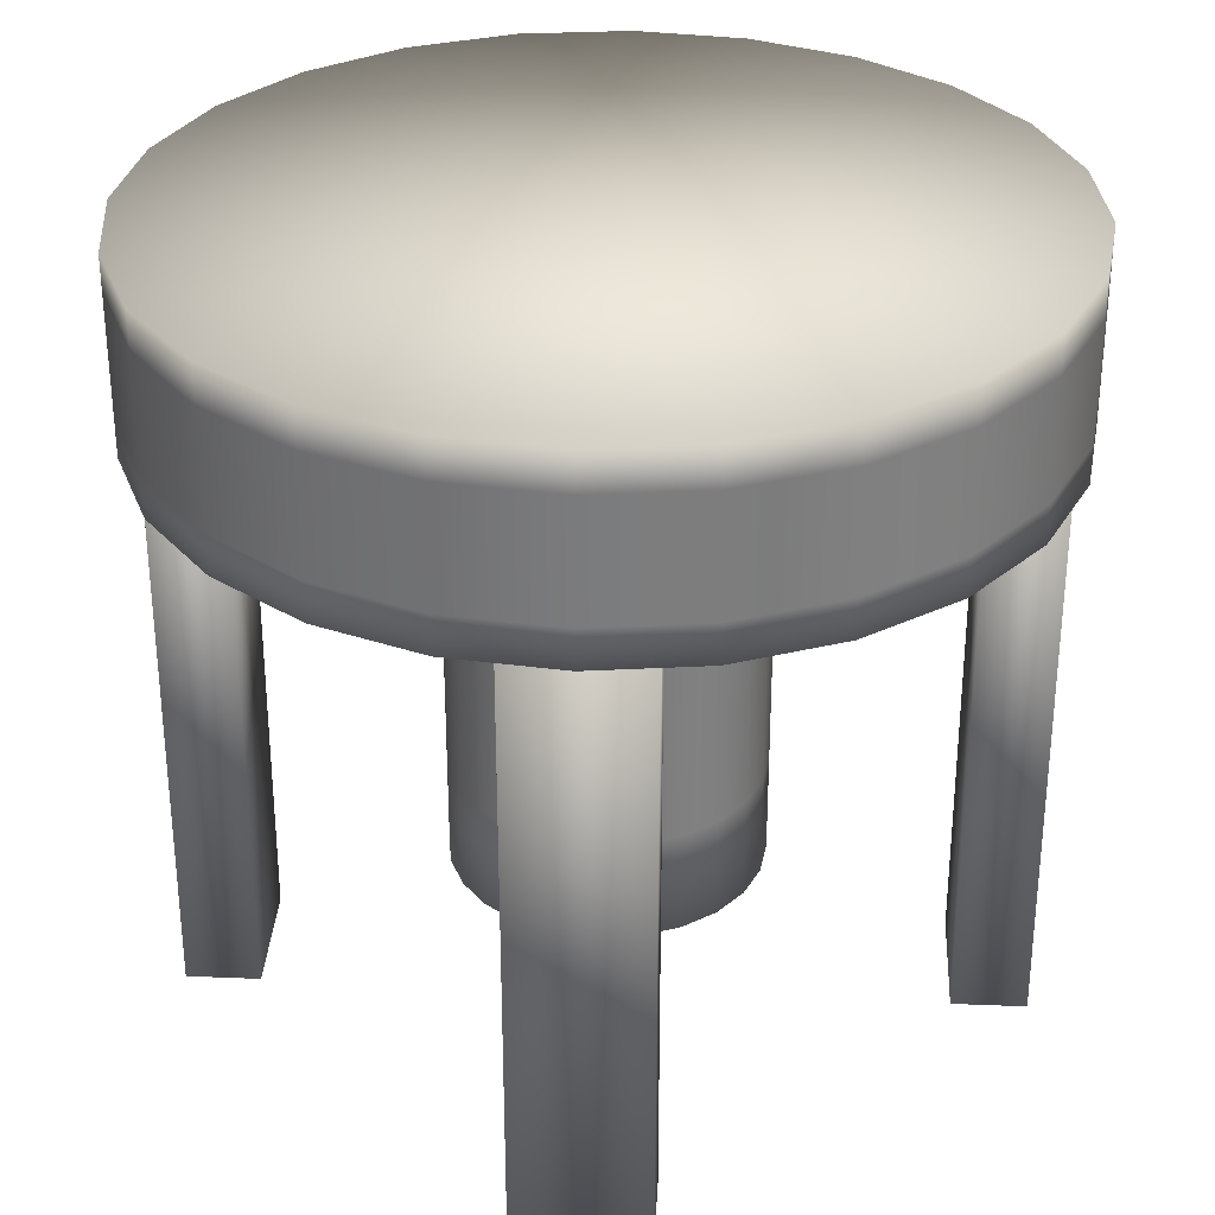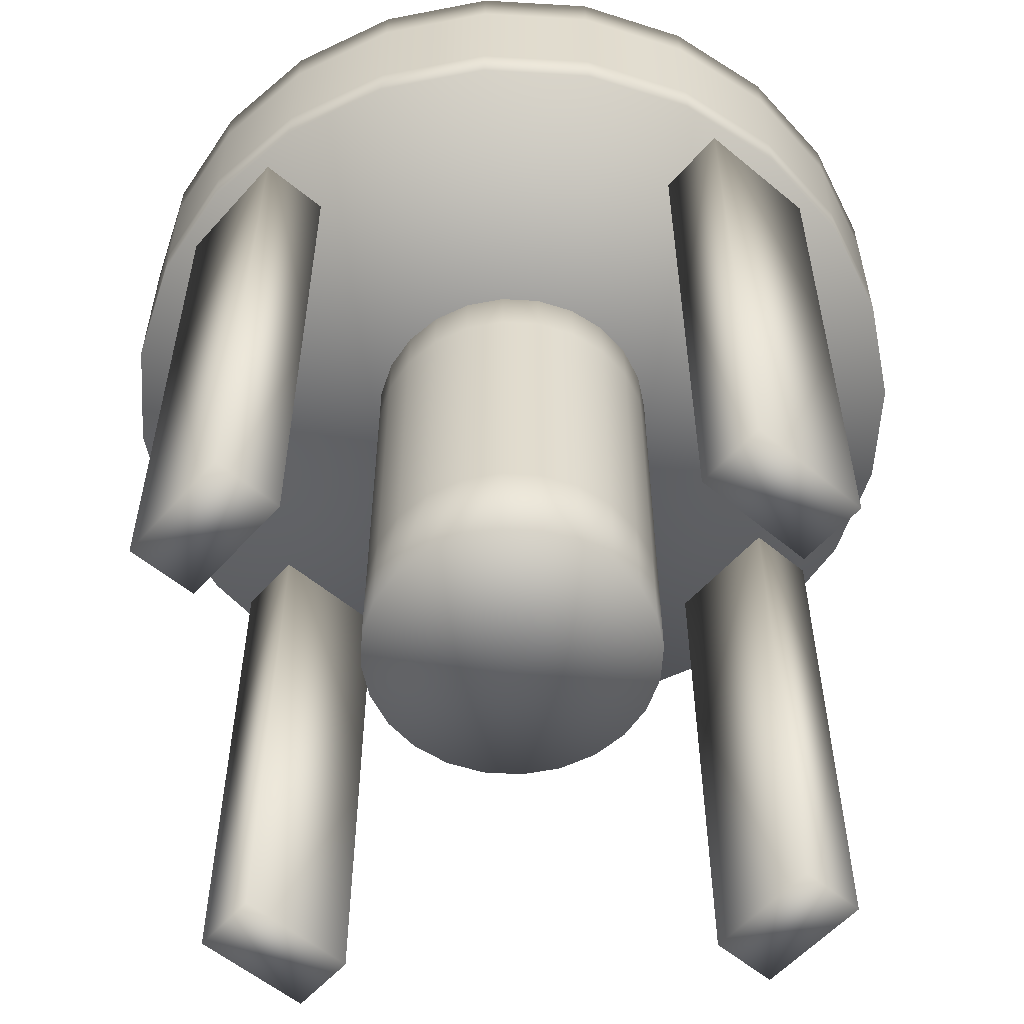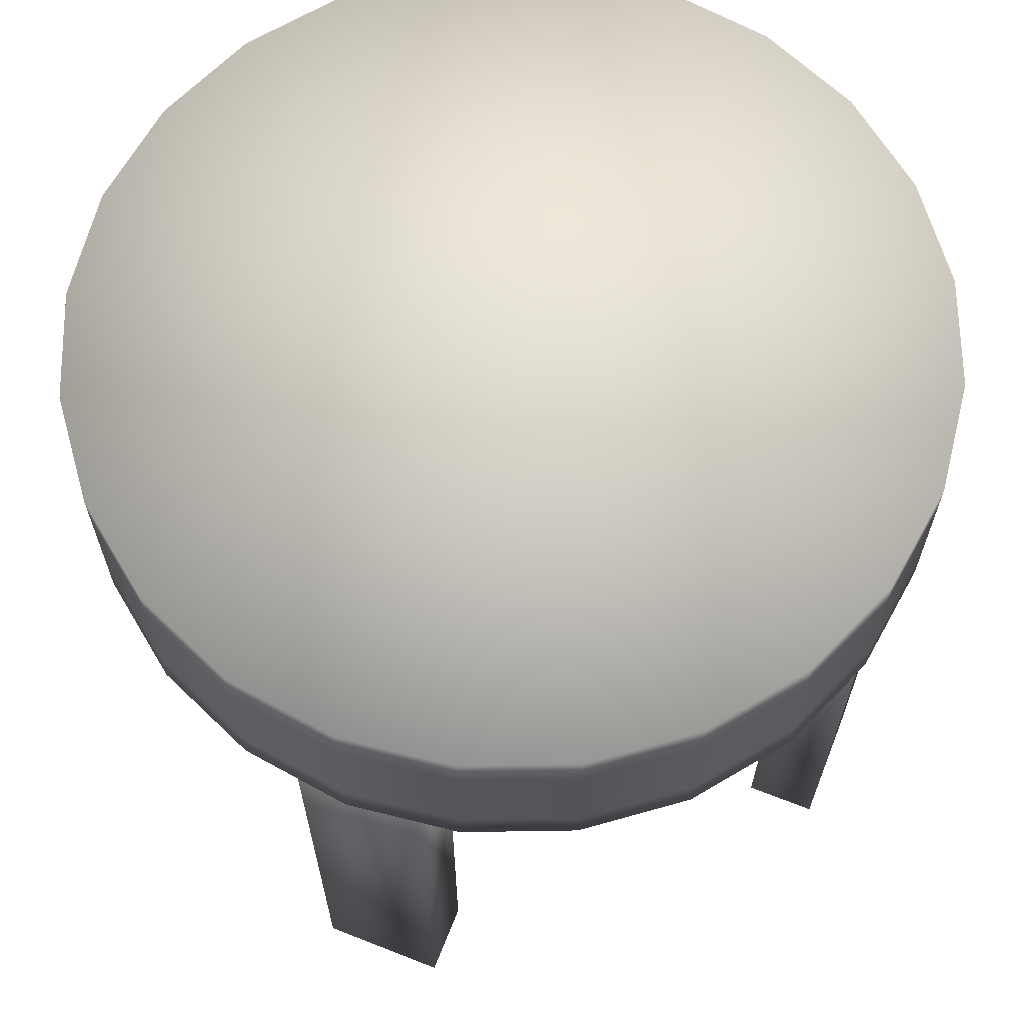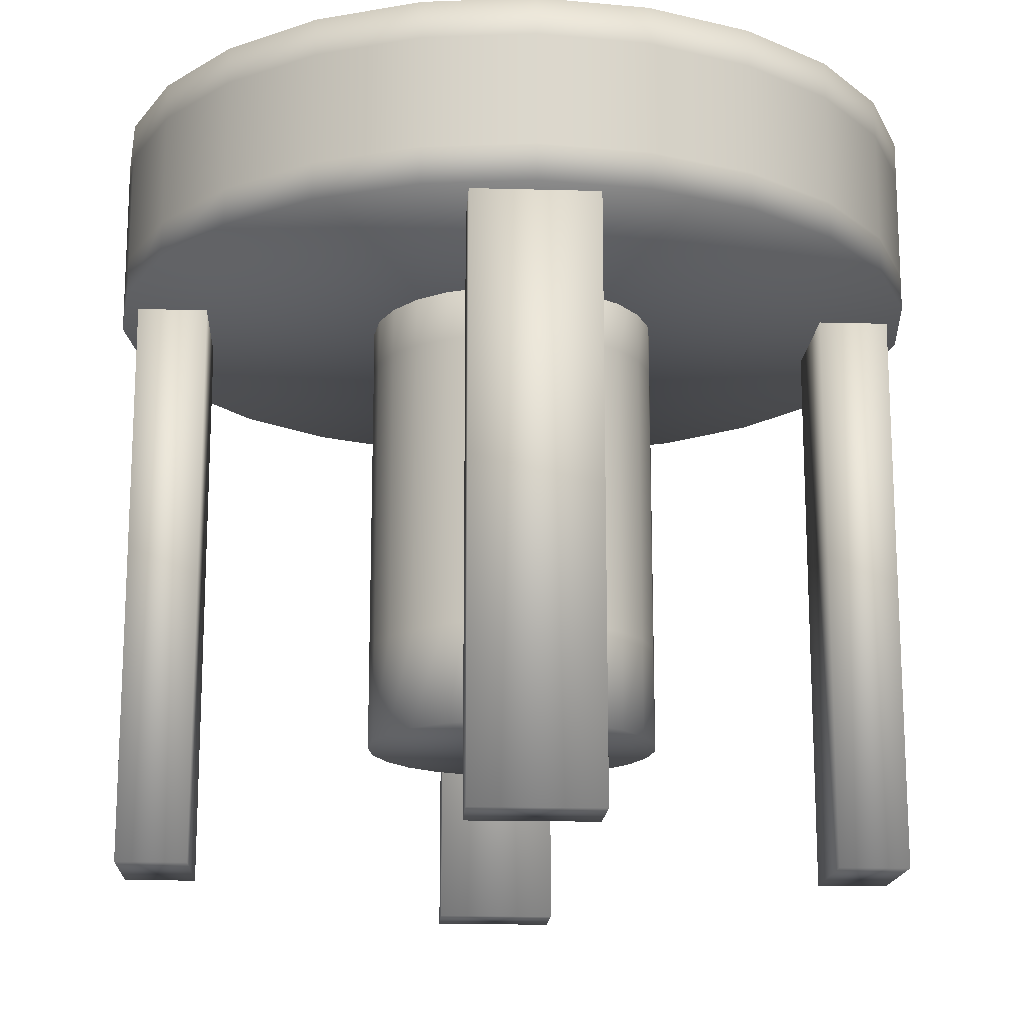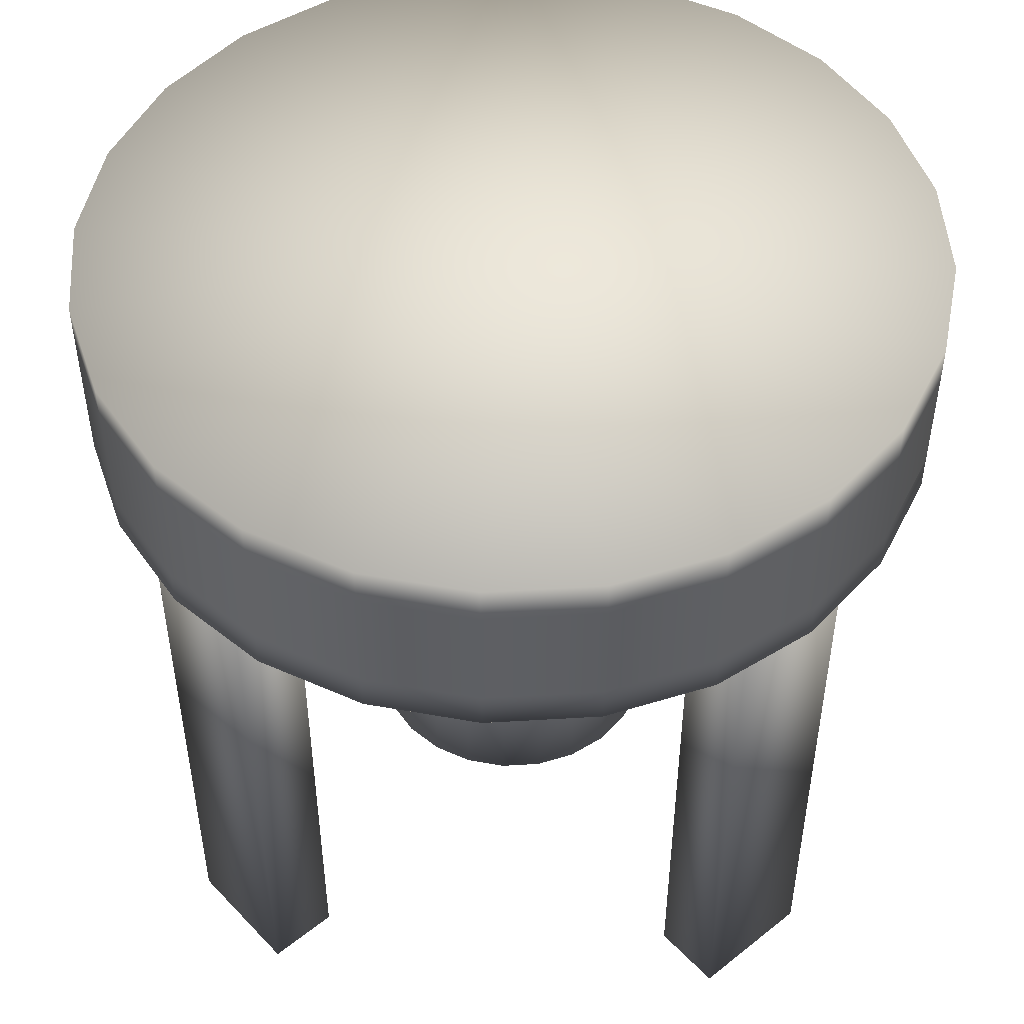
<metadata>
{"format":"obj","ext":"obj","renderer":"f3d","projection":"perspective","resolution":1024,"background":"white","views":[{"elev":31.2,"azim":-86.7,"up":"+Y"},{"elev":-56.5,"azim":-41.0,"up":"+Y"},{"elev":65.4,"azim":21.6,"up":"+Y"},{"elev":-16.4,"azim":-3.2,"up":"+Y"},{"elev":49.5,"azim":138.7,"up":"+Y"}]}
</metadata>
<code>
v  0 134.4 -0
v  16.79 134.4 -9.696
v  18.73 134.4 -5.019
v  19.39 134.4 -0
v  9.696 134.4 -16.79
v  13.71 134.4 -13.71
v  0 134.4 -19.39
v  5.019 134.4 -18.73
v  -9.696 134.4 -16.79
v  -5.019 134.4 -18.73
v  -16.79 134.4 -9.696
v  -13.71 134.4 -13.71
v  -19.39 134.4 -0
v  -18.73 134.4 -5.019
v  -16.79 134.4 9.696
v  -18.73 134.4 5.019
v  -9.696 134.4 16.79
v  -13.71 134.4 13.71
v  -0 134.4 19.39
v  -5.019 134.4 18.73
v  9.696 134.4 16.79
v  5.019 134.4 18.73
v  16.79 134.4 9.696
v  13.71 134.4 13.71
v  18.73 134.4 5.019
v  18.73 147.5 -5.019
v  19.39 147.5 -0
v  16.79 147.5 -9.696
v  13.71 147.5 -13.71
v  9.696 147.5 -16.79
v  5.019 147.5 -18.73
v  0 147.5 -19.39
v  -5.019 147.5 -18.73
v  -9.696 147.5 -16.79
v  -13.71 147.5 -13.71
v  -16.79 147.5 -9.696
v  -18.73 147.5 -5.019
v  -19.39 147.5 -0
v  -18.73 147.5 5.019
v  -16.79 147.5 9.696
v  -13.71 147.5 13.71
v  -9.696 147.5 16.79
v  -5.019 147.5 18.73
v  -0 147.5 19.39
v  5.019 147.5 18.73
v  9.696 147.5 16.79
v  13.71 147.5 13.71
v  16.79 147.5 9.696
v  18.73 147.5 5.019
v  18.73 160.6 -5.019
v  19.39 160.6 -0
v  16.79 160.6 -9.696
v  13.71 160.6 -13.71
v  9.696 160.6 -16.79
v  5.019 160.6 -18.73
v  0 160.6 -19.39
v  -5.019 160.6 -18.73
v  -9.696 160.6 -16.79
v  -13.71 160.6 -13.71
v  -16.79 160.6 -9.696
v  -18.73 160.6 -5.019
v  -19.39 160.6 -0
v  -18.73 160.6 5.019
v  -16.79 160.6 9.696
v  -13.71 160.6 13.71
v  -9.696 160.6 16.79
v  -5.019 160.6 18.73
v  -0 160.6 19.39
v  5.019 160.6 18.73
v  9.696 160.6 16.79
v  13.71 160.6 13.71
v  16.79 160.6 9.696
v  18.73 160.6 5.019
v  18.73 173.7 -5.019
v  19.39 173.7 -0
v  16.79 173.7 -9.696
v  13.71 173.7 -13.71
v  9.696 173.7 -16.79
v  5.019 173.7 -18.73
v  0 173.7 -19.39
v  -5.019 173.7 -18.73
v  -9.696 173.7 -16.79
v  -13.71 173.7 -13.71
v  -16.79 173.7 -9.696
v  -18.73 173.7 -5.019
v  -19.39 173.7 -0
v  -18.73 173.7 5.019
v  -16.79 173.7 9.696
v  -13.71 173.7 13.71
v  -9.696 173.7 16.79
v  -5.019 173.7 18.73
v  -0 173.7 19.39
v  5.019 173.7 18.73
v  9.696 173.7 16.79
v  13.71 173.7 13.71
v  16.79 173.7 9.696
v  18.73 173.7 5.019
v  18.73 186.8 -5.019
v  19.39 186.8 -0
v  16.79 186.8 -9.696
v  13.71 186.8 -13.71
v  9.696 186.8 -16.79
v  5.019 186.8 -18.73
v  0 186.8 -19.39
v  -5.019 186.8 -18.73
v  -9.696 186.8 -16.79
v  -13.71 186.8 -13.71
v  -16.79 186.8 -9.696
v  -18.73 186.8 -5.019
v  -19.39 186.8 -0
v  -18.73 186.8 5.019
v  -16.79 186.8 9.696
v  -13.71 186.8 13.71
v  -9.696 186.8 16.79
v  -5.019 186.8 18.73
v  -0 186.8 19.39
v  5.019 186.8 18.73
v  9.696 186.8 16.79
v  13.71 186.8 13.71
v  16.79 186.8 9.696
v  18.73 186.8 5.019
v  18.73 200 -5.019
v  19.39 200 -0
v  16.79 200 -9.696
v  13.71 200 -13.71
v  9.696 200 -16.79
v  5.019 200 -18.73
v  0 200 -19.39
v  -5.019 200 -18.73
v  -9.696 200 -16.79
v  -13.71 200 -13.71
v  -16.79 200 -9.696
v  -18.73 200 -5.019
v  -19.39 200 -0
v  -18.73 200 5.019
v  -16.79 200 9.696
v  -13.71 200 13.71
v  -9.696 200 16.79
v  -5.019 200 18.73
v  -0 200 19.39
v  5.019 200 18.73
v  9.696 200 16.79
v  13.71 200 13.71
v  16.79 200 9.696
v  18.73 200 5.019
v  0 200 -0
o Cylinder001
g Cylinder001
f 1 2 3 4
f 1 5 6 2
f 1 7 8 5
f 1 9 10 7
f 1 11 12 9
f 1 13 14 11
f 1 15 16 13
f 1 17 18 15
f 1 19 20 17
f 1 21 22 19
f 1 23 24 21
f 1 4 25 23
f 4 3 26 27
f 3 2 28 26
f 2 6 29 28
f 6 5 30 29
f 5 8 31 30
f 8 7 32 31
f 7 10 33 32
f 10 9 34 33
f 9 12 35 34
f 12 11 36 35
f 11 14 37 36
f 14 13 38 37
f 13 16 39 38
f 16 15 40 39
f 15 18 41 40
f 18 17 42 41
f 17 20 43 42
f 20 19 44 43
f 19 22 45 44
f 22 21 46 45
f 21 24 47 46
f 24 23 48 47
f 23 25 49 48
f 25 4 27 49
f 27 26 50 51
f 26 28 52 50
f 28 29 53 52
f 29 30 54 53
f 30 31 55 54
f 31 32 56 55
f 32 33 57 56
f 33 34 58 57
f 34 35 59 58
f 35 36 60 59
f 36 37 61 60
f 37 38 62 61
f 38 39 63 62
f 39 40 64 63
f 40 41 65 64
f 41 42 66 65
f 42 43 67 66
f 43 44 68 67
f 44 45 69 68
f 45 46 70 69
f 46 47 71 70
f 47 48 72 71
f 48 49 73 72
f 49 27 51 73
f 51 50 74 75
f 50 52 76 74
f 52 53 77 76
f 53 54 78 77
f 54 55 79 78
f 55 56 80 79
f 56 57 81 80
f 57 58 82 81
f 58 59 83 82
f 59 60 84 83
f 60 61 85 84
f 61 62 86 85
f 62 63 87 86
f 63 64 88 87
f 64 65 89 88
f 65 66 90 89
f 66 67 91 90
f 67 68 92 91
f 68 69 93 92
f 69 70 94 93
f 70 71 95 94
f 71 72 96 95
f 72 73 97 96
f 73 51 75 97
f 75 74 98 99
f 74 76 100 98
f 76 77 101 100
f 77 78 102 101
f 78 79 103 102
f 79 80 104 103
f 80 81 105 104
f 81 82 106 105
f 82 83 107 106
f 83 84 108 107
f 84 85 109 108
f 85 86 110 109
f 86 87 111 110
f 87 88 112 111
f 88 89 113 112
f 89 90 114 113
f 90 91 115 114
f 91 92 116 115
f 92 93 117 116
f 93 94 118 117
f 94 95 119 118
f 95 96 120 119
f 96 97 121 120
f 97 75 99 121
f 99 98 122 123
f 98 100 124 122
f 100 101 125 124
f 101 102 126 125
f 102 103 127 126
f 103 104 128 127
f 104 105 129 128
f 105 106 130 129
f 106 107 131 130
f 107 108 132 131
f 108 109 133 132
f 109 110 134 133
f 110 111 135 134
f 111 112 136 135
f 112 113 137 136
f 113 114 138 137
f 114 115 139 138
f 115 116 140 139
f 116 117 141 140
f 117 118 142 141
f 118 119 143 142
f 119 120 144 143
f 120 121 145 144
f 121 99 123 145
f 146 145 123 122
f 146 122 124 125
f 146 125 126 127
f 146 127 128 129
f 146 129 130 131
f 146 131 132 133
f 146 133 134 135
f 146 135 136 137
f 146 137 138 139
f 146 139 140 141
f 146 141 142 143
f 146 143 144 145
v  -51.75 117.6 8.16
v  -51.75 117.6 -8.16
v  -42.41 117.6 -8.16
v  -42.41 117.6 8.16
v  -51.75 200.7 8.16
v  -42.41 200.7 8.16
v  -42.41 200.7 -8.16
v  -51.75 200.7 -8.16
o Box001
g Box001
f 147 148 149 150
f 151 152 153 154
f 147 150 152 151
f 150 149 153 152
f 149 148 154 153
f 148 147 151 154
v  42.41 117.6 8.16
v  42.41 117.6 -8.16
v  51.76 117.6 -8.16
v  51.76 117.6 8.16
v  42.41 200.7 8.16
v  51.76 200.7 8.16
v  51.76 200.7 -8.16
v  42.41 200.7 -8.16
o Box002
g Box002
f 155 156 157 158
f 159 160 161 162
f 155 158 160 159
f 158 157 161 160
f 157 156 162 161
f 156 155 159 162
v  -8.16 117.6 -51.76
v  8.161 117.6 -51.76
v  8.161 117.6 -42.41
v  -8.16 117.6 -42.41
v  -8.16 200.7 -51.76
v  -8.16 200.7 -42.41
v  8.161 200.7 -42.41
v  8.161 200.7 -51.76
o Box003
g Box003
f 163 164 165 166
f 167 168 169 170
f 163 166 168 167
f 166 165 169 168
f 165 164 170 169
f 164 163 167 170
v  -8.16 117.6 42.41
v  8.161 117.6 42.41
v  8.161 117.6 51.76
v  -8.16 117.6 51.76
v  -8.16 200.7 42.41
v  -8.16 200.7 51.76
v  8.161 200.7 51.76
v  8.161 200.7 42.41
o Box004
g Box004
f 171 172 173 174
f 175 176 177 178
f 171 174 176 175
f 174 173 177 176
f 173 172 178 177
f 172 171 175 178
v  0 193.5 -0
v  47.26 193.5 -27.29
v  52.71 193.5 -14.12
v  54.57 193.5 -0
v  27.29 193.5 -47.26
v  38.59 193.5 -38.59
v  0 193.5 -54.57
v  14.12 193.5 -52.71
v  -27.29 193.5 -47.26
v  -14.12 193.5 -52.71
v  -47.26 193.5 -27.29
v  -38.59 193.5 -38.59
v  -54.57 193.5 -0
v  -52.71 193.5 -14.12
v  -47.26 193.5 27.29
v  -52.71 193.5 14.12
v  -27.29 193.5 47.26
v  -38.59 193.5 38.59
v  -0 193.5 54.57
v  -14.12 193.5 52.71
v  27.29 193.5 47.26
v  14.12 193.5 52.71
v  47.26 193.5 27.29
v  38.59 193.5 38.59
v  52.71 193.5 14.12
v  52.71 198.4 -14.12
v  54.57 198.4 -0
v  47.26 198.4 -27.29
v  38.59 198.4 -38.59
v  27.29 198.4 -47.26
v  14.12 198.4 -52.71
v  0 198.4 -54.57
v  -14.12 198.4 -52.71
v  -27.29 198.4 -47.26
v  -38.59 198.4 -38.59
v  -47.26 198.4 -27.29
v  -52.71 198.4 -14.12
v  -54.57 198.4 -0
v  -52.71 198.4 14.12
v  -47.26 198.4 27.29
v  -38.59 198.4 38.59
v  -27.29 198.4 47.26
v  -14.12 198.4 52.71
v  -0 198.4 54.57
v  14.12 198.4 52.71
v  27.29 198.4 47.26
v  38.59 198.4 38.59
v  47.26 198.4 27.29
v  52.71 198.4 14.12
v  52.71 203.3 -14.12
v  54.57 203.3 -0
v  47.26 203.3 -27.29
v  38.59 203.3 -38.59
v  27.29 203.3 -47.26
v  14.12 203.3 -52.71
v  0 203.3 -54.57
v  -14.12 203.3 -52.71
v  -27.29 203.3 -47.26
v  -38.59 203.3 -38.59
v  -47.26 203.3 -27.29
v  -52.71 203.3 -14.12
v  -54.57 203.3 -0
v  -52.71 203.3 14.12
v  -47.26 203.3 27.29
v  -38.59 203.3 38.59
v  -27.29 203.3 47.26
v  -14.12 203.3 52.71
v  -0 203.3 54.57
v  14.12 203.3 52.71
v  27.29 203.3 47.26
v  38.59 203.3 38.59
v  47.26 203.3 27.29
v  52.71 203.3 14.12
v  52.71 208.2 -14.12
v  54.57 208.2 -0
v  47.26 208.2 -27.29
v  38.59 208.2 -38.59
v  27.29 208.2 -47.26
v  14.12 208.2 -52.71
v  0 208.2 -54.57
v  -14.12 208.2 -52.71
v  -27.29 208.2 -47.26
v  -38.59 208.2 -38.59
v  -47.26 208.2 -27.29
v  -52.71 208.2 -14.12
v  -54.57 208.2 -0
v  -52.71 208.2 14.12
v  -47.26 208.2 27.29
v  -38.59 208.2 38.59
v  -27.29 208.2 47.26
v  -14.12 208.2 52.71
v  -0 208.2 54.57
v  14.12 208.2 52.71
v  27.29 208.2 47.26
v  38.59 208.2 38.59
v  47.26 208.2 27.29
v  52.71 208.2 14.12
v  52.71 213.1 -14.12
v  54.57 213.1 -0
v  47.26 213.1 -27.29
v  38.59 213.1 -38.59
v  27.29 213.1 -47.26
v  14.12 213.1 -52.71
v  0 213.1 -54.57
v  -14.12 213.1 -52.71
v  -27.29 213.1 -47.26
v  -38.59 213.1 -38.59
v  -47.26 213.1 -27.29
v  -52.71 213.1 -14.12
v  -54.57 213.1 -0
v  -52.71 213.1 14.12
v  -47.26 213.1 27.29
v  -38.59 213.1 38.59
v  -27.29 213.1 47.26
v  -14.12 213.1 52.71
v  -0 213.1 54.57
v  14.12 213.1 52.71
v  27.29 213.1 47.26
v  38.59 213.1 38.59
v  47.26 213.1 27.29
v  52.71 213.1 14.12
v  52.71 217.9 -14.12
v  54.57 217.9 -0
v  47.26 217.9 -27.29
v  38.59 217.9 -38.59
v  27.29 217.9 -47.26
v  14.12 217.9 -52.71
v  0 217.9 -54.57
v  -14.12 217.9 -52.71
v  -27.29 217.9 -47.26
v  -38.59 217.9 -38.59
v  -47.26 217.9 -27.29
v  -52.71 217.9 -14.12
v  -54.57 217.9 -0
v  -52.71 217.9 14.12
v  -47.26 217.9 27.29
v  -38.59 217.9 38.59
v  -27.29 217.9 47.26
v  -14.12 217.9 52.71
v  -0 217.9 54.57
v  14.12 217.9 52.71
v  27.29 217.9 47.26
v  38.59 217.9 38.59
v  47.26 217.9 27.29
v  52.71 217.9 14.12
v  0 217.9 -0
o Cylinder002
g Cylinder002
f 179 180 181 182
f 179 183 184 180
f 179 185 186 183
f 179 187 188 185
f 179 189 190 187
f 179 191 192 189
f 179 193 194 191
f 179 195 196 193
f 179 197 198 195
f 179 199 200 197
f 179 201 202 199
f 179 182 203 201
f 182 181 204 205
f 181 180 206 204
f 180 184 207 206
f 184 183 208 207
f 183 186 209 208
f 186 185 210 209
f 185 188 211 210
f 188 187 212 211
f 187 190 213 212
f 190 189 214 213
f 189 192 215 214
f 192 191 216 215
f 191 194 217 216
f 194 193 218 217
f 193 196 219 218
f 196 195 220 219
f 195 198 221 220
f 198 197 222 221
f 197 200 223 222
f 200 199 224 223
f 199 202 225 224
f 202 201 226 225
f 201 203 227 226
f 203 182 205 227
f 205 204 228 229
f 204 206 230 228
f 206 207 231 230
f 207 208 232 231
f 208 209 233 232
f 209 210 234 233
f 210 211 235 234
f 211 212 236 235
f 212 213 237 236
f 213 214 238 237
f 214 215 239 238
f 215 216 240 239
f 216 217 241 240
f 217 218 242 241
f 218 219 243 242
f 219 220 244 243
f 220 221 245 244
f 221 222 246 245
f 222 223 247 246
f 223 224 248 247
f 224 225 249 248
f 225 226 250 249
f 226 227 251 250
f 227 205 229 251
f 229 228 252 253
f 228 230 254 252
f 230 231 255 254
f 231 232 256 255
f 232 233 257 256
f 233 234 258 257
f 234 235 259 258
f 235 236 260 259
f 236 237 261 260
f 237 238 262 261
f 238 239 263 262
f 239 240 264 263
f 240 241 265 264
f 241 242 266 265
f 242 243 267 266
f 243 244 268 267
f 244 245 269 268
f 245 246 270 269
f 246 247 271 270
f 247 248 272 271
f 248 249 273 272
f 249 250 274 273
f 250 251 275 274
f 251 229 253 275
f 253 252 276 277
f 252 254 278 276
f 254 255 279 278
f 255 256 280 279
f 256 257 281 280
f 257 258 282 281
f 258 259 283 282
f 259 260 284 283
f 260 261 285 284
f 261 262 286 285
f 262 263 287 286
f 263 264 288 287
f 264 265 289 288
f 265 266 290 289
f 266 267 291 290
f 267 268 292 291
f 268 269 293 292
f 269 270 294 293
f 270 271 295 294
f 271 272 296 295
f 272 273 297 296
f 273 274 298 297
f 274 275 299 298
f 275 253 277 299
f 277 276 300 301
f 276 278 302 300
f 278 279 303 302
f 279 280 304 303
f 280 281 305 304
f 281 282 306 305
f 282 283 307 306
f 283 284 308 307
f 284 285 309 308
f 285 286 310 309
f 286 287 311 310
f 287 288 312 311
f 288 289 313 312
f 289 290 314 313
f 290 291 315 314
f 291 292 316 315
f 292 293 317 316
f 293 294 318 317
f 294 295 319 318
f 295 296 320 319
f 296 297 321 320
f 297 298 322 321
f 298 299 323 322
f 299 277 301 323
f 324 323 301 300
f 324 300 302 303
f 324 303 304 305
f 324 305 306 307
f 324 307 308 309
f 324 309 310 311
f 324 311 312 313
f 324 313 314 315
f 324 315 316 317
f 324 317 318 319
f 324 319 320 321
f 324 321 322 323

</code>
